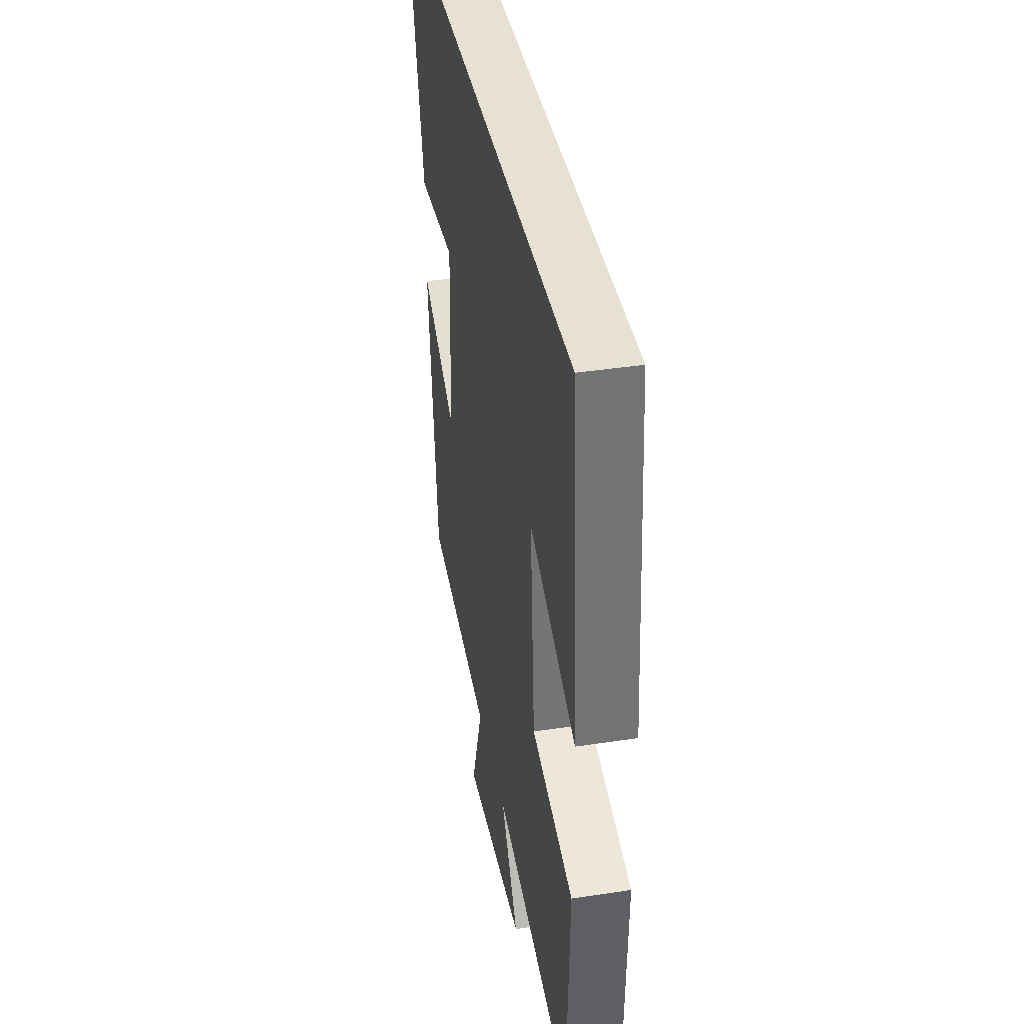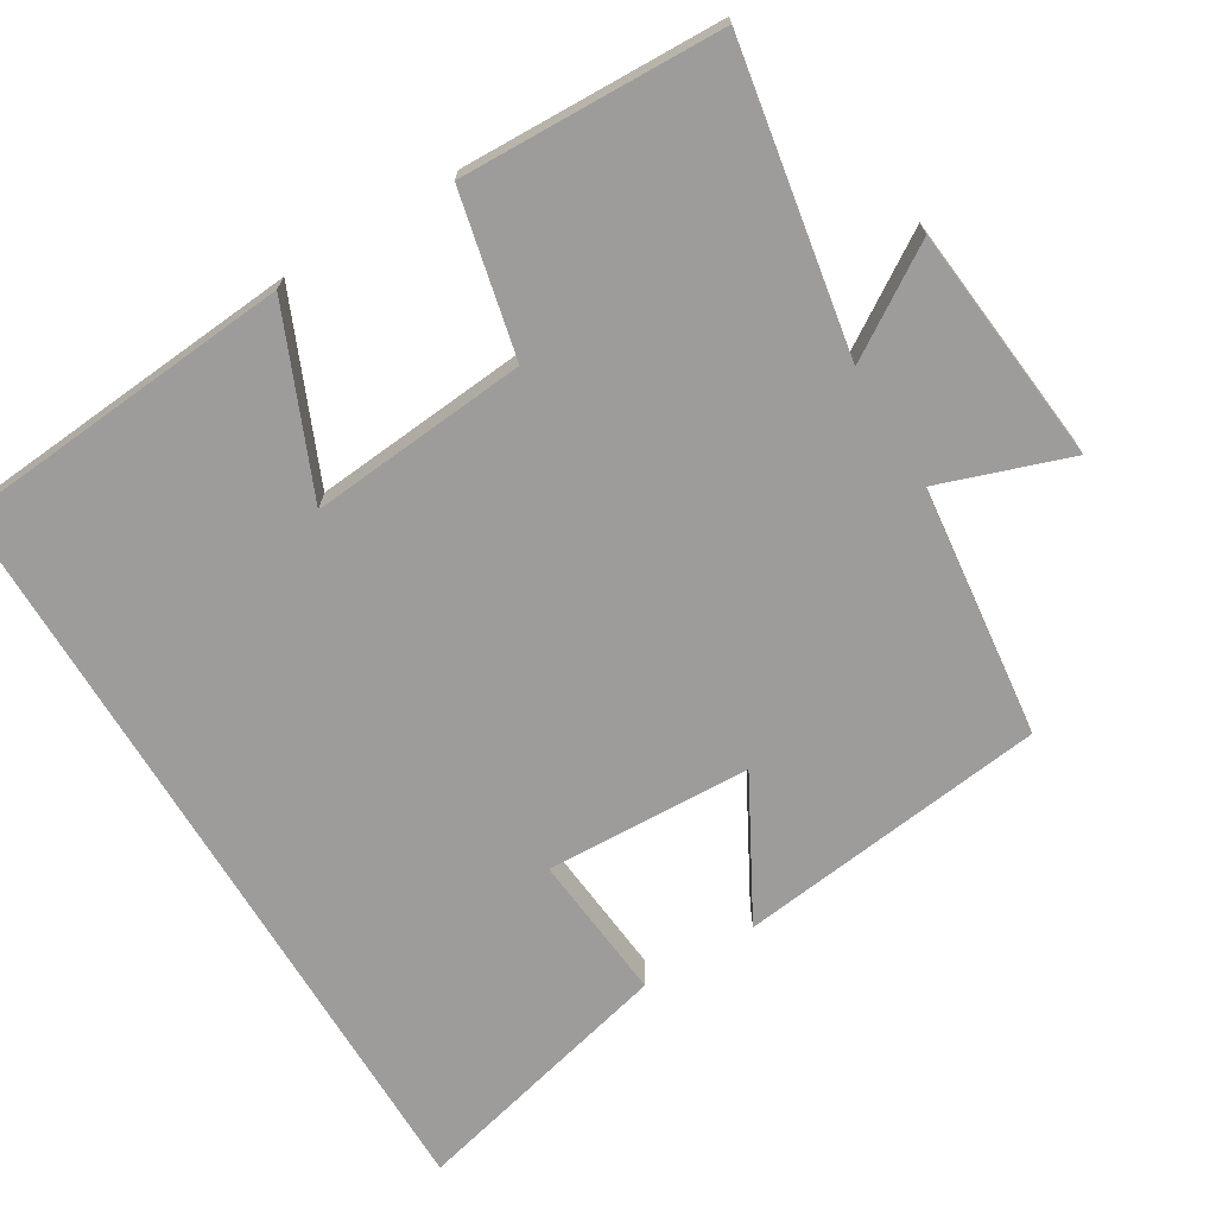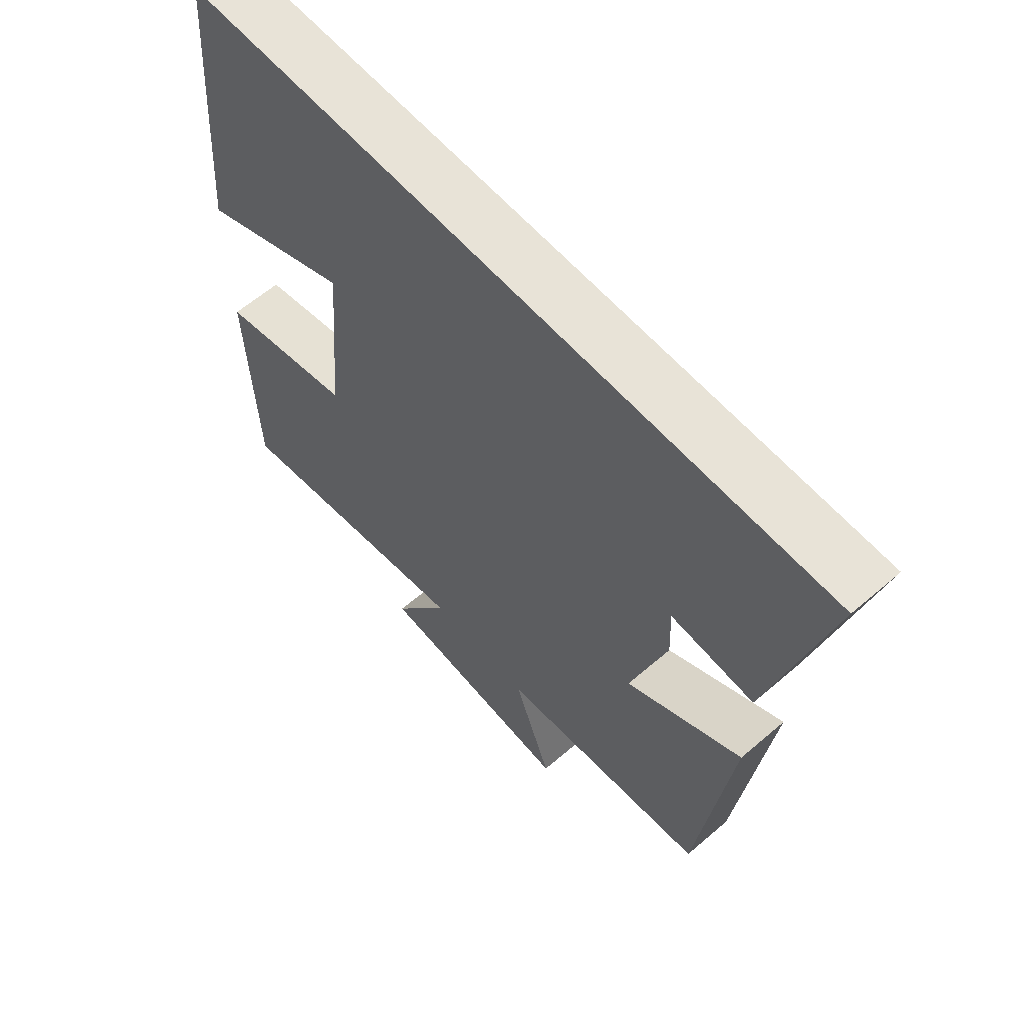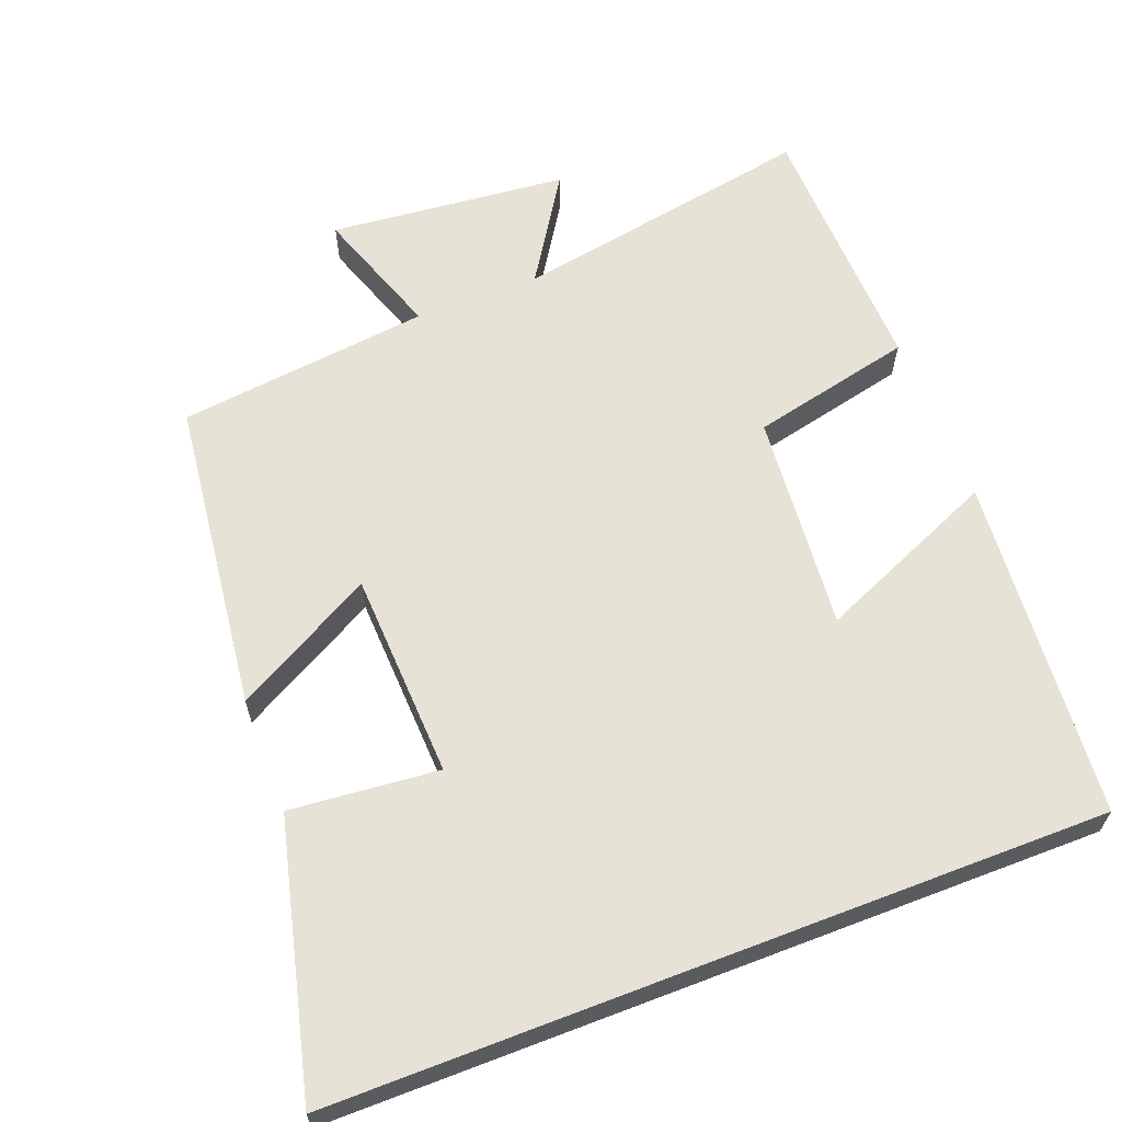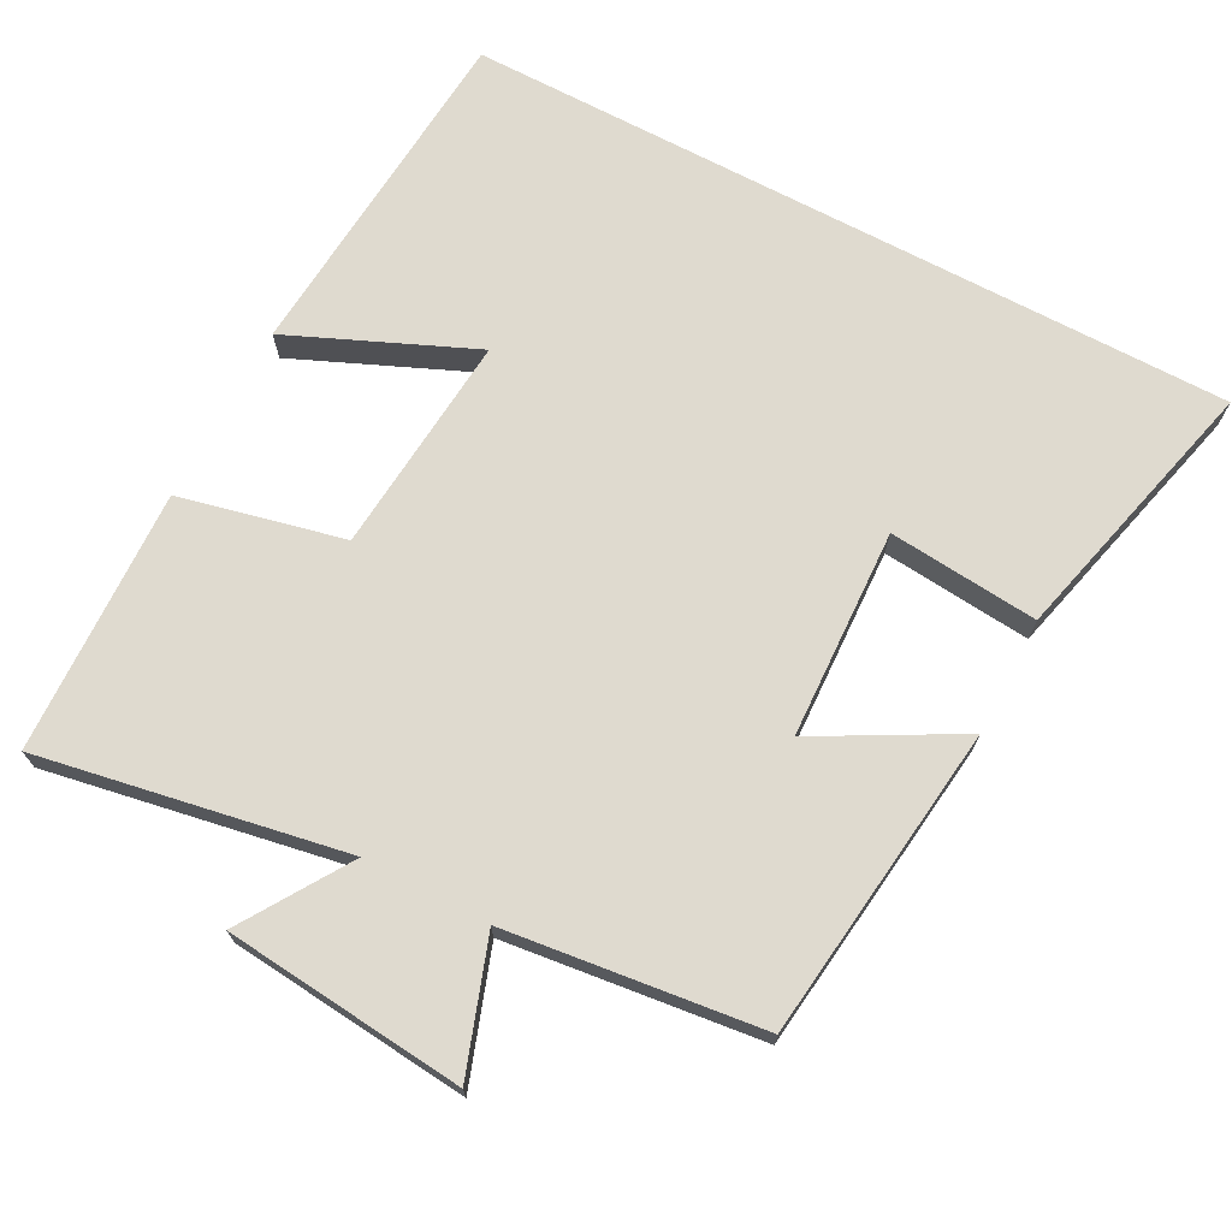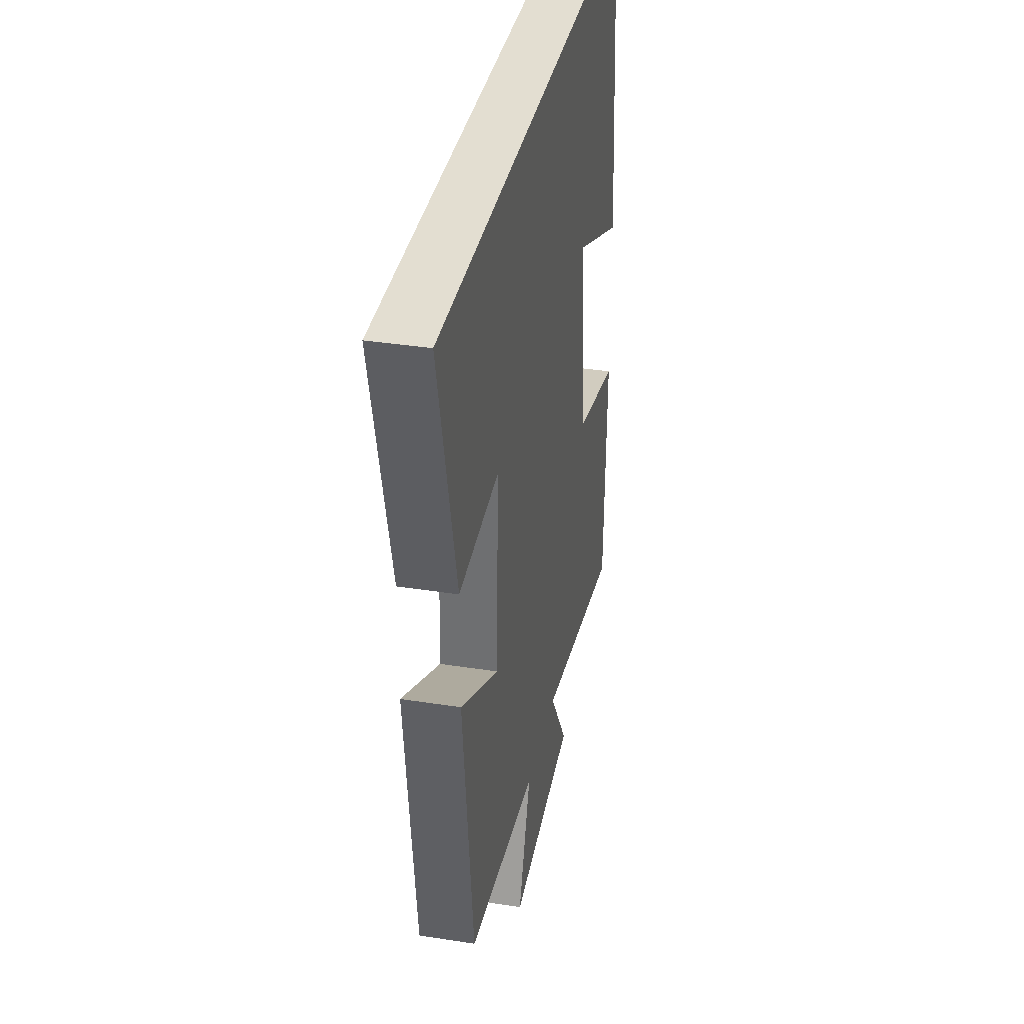
<metadata>
{"format":"obj","ext":"obj","renderer":"f3d","projection":"perspective","resolution":1024,"background":"white","views":[{"elev":39.4,"azim":79.2,"up":"+Z"},{"elev":-70.1,"azim":121.2,"up":"+Y"},{"elev":61.5,"azim":-131.2,"up":"+Z"},{"elev":62.9,"azim":-21.0,"up":"+Y"},{"elev":70.8,"azim":-152.2,"up":"+Y"},{"elev":36.1,"azim":-78.4,"up":"+Z"}]}
</metadata>
<code>
v -0.592 0.07 0.5
v 0.462 0.07 0.5
v 0.5 0.07 0.029
v 0.251 0.07 0.136
v 0.277 0.07 -0.164
v 0.5 0.07 -0.215
v 0.488 0.07 -0.575
v 0.072 0.07 -0.5
v 0.166 0.07 -0.647
v -0.162 0.07 -0.679
v -0.1 0.07 -0.5
v -0.448 0.07 -0.459
v -0.5 0.07 -0.03
v -0.308 0.07 -0.135
v -0.296 0.07 0.149
v -0.5 0.07 0.13
v -0.592 0 0.5
v 0.462 0 0.5
v 0.5 0 0.029
v 0.251 0 0.136
v 0.277 0 -0.164
v 0.5 0 -0.215
v 0.488 0 -0.575
v 0.072 0 -0.5
v 0.166 0 -0.647
v -0.162 0 -0.679
v -0.1 0 -0.5
v -0.448 0 -0.459
v -0.5 0 -0.03
v -0.308 0 -0.135
v -0.296 0 0.149
v -0.5 0 0.13
f 15 16 1 2
f 14 15 2
f 11 12 13 14
f 8 9 10 11
f 8 11 14
f 5 6 7 8
f 4 5 8 14
f 2 3 4
f 2 4 14
f 18 17 32 31
f 18 31 30
f 30 29 28 27
f 27 26 25 24
f 30 27 24
f 24 23 22 21
f 30 24 21 20
f 20 19 18
f 30 20 18
f 1 17 18 2
f 2 18 19 3
f 3 19 20 4
f 4 20 21 5
f 5 21 22 6
f 6 22 23 7
f 7 23 24 8
f 8 24 25 9
f 9 25 26 10
f 10 26 27 11
f 11 27 28 12
f 12 28 29 13
f 13 29 30 14
f 14 30 31 15
f 15 31 32 16
f 16 32 17 1

</code>
